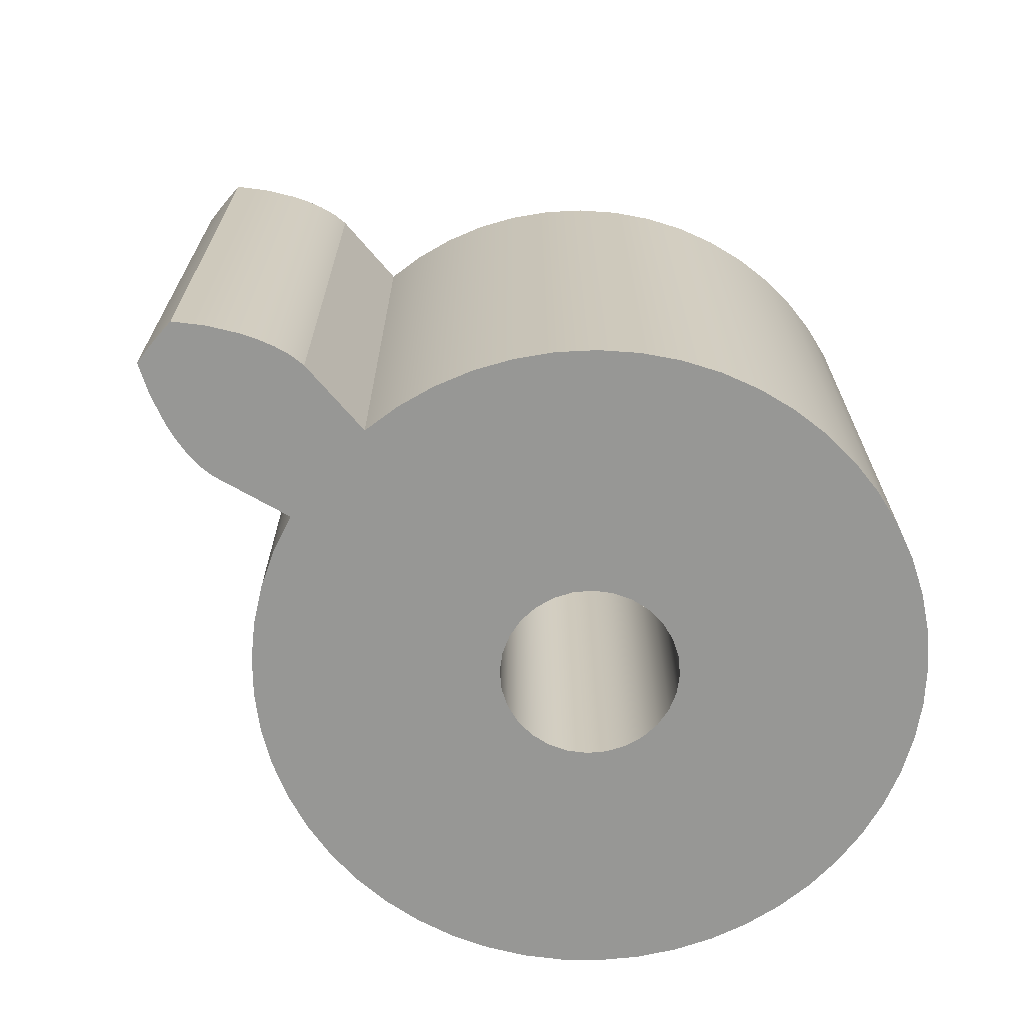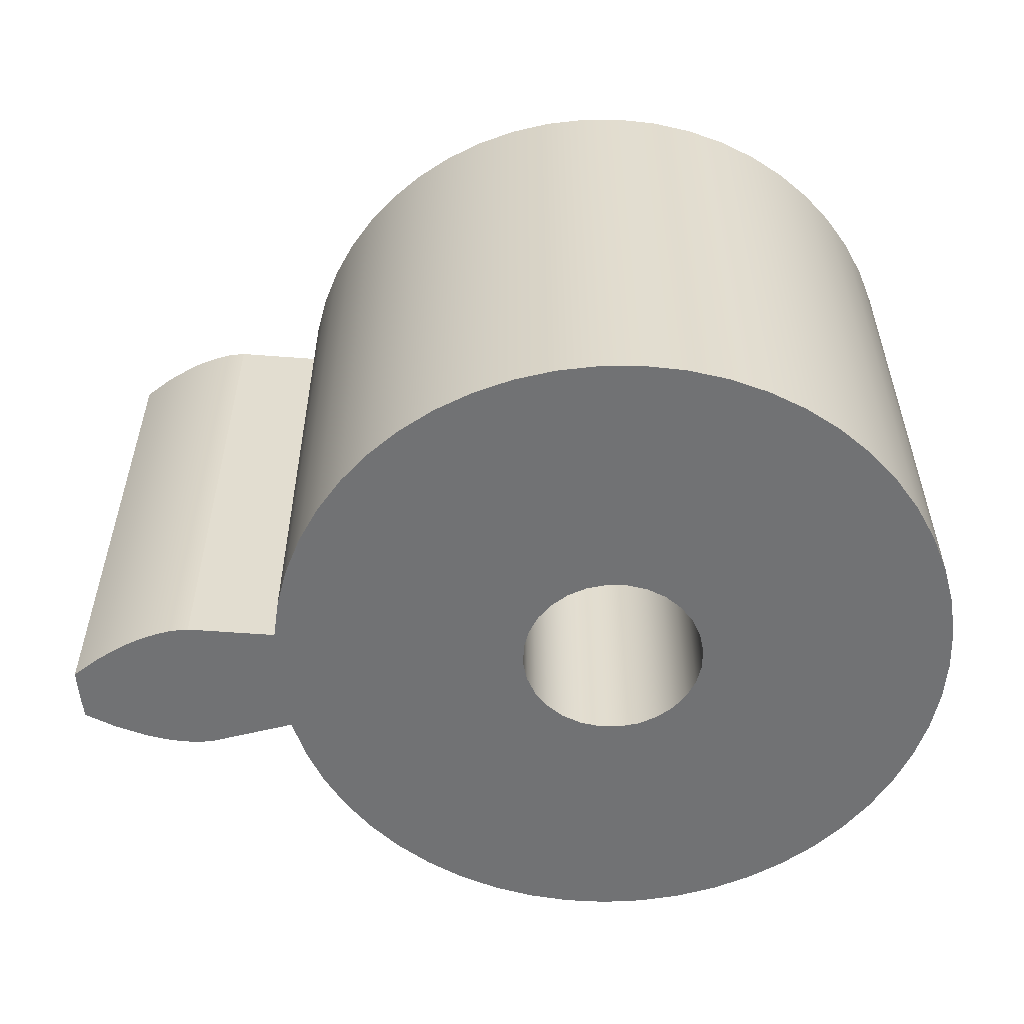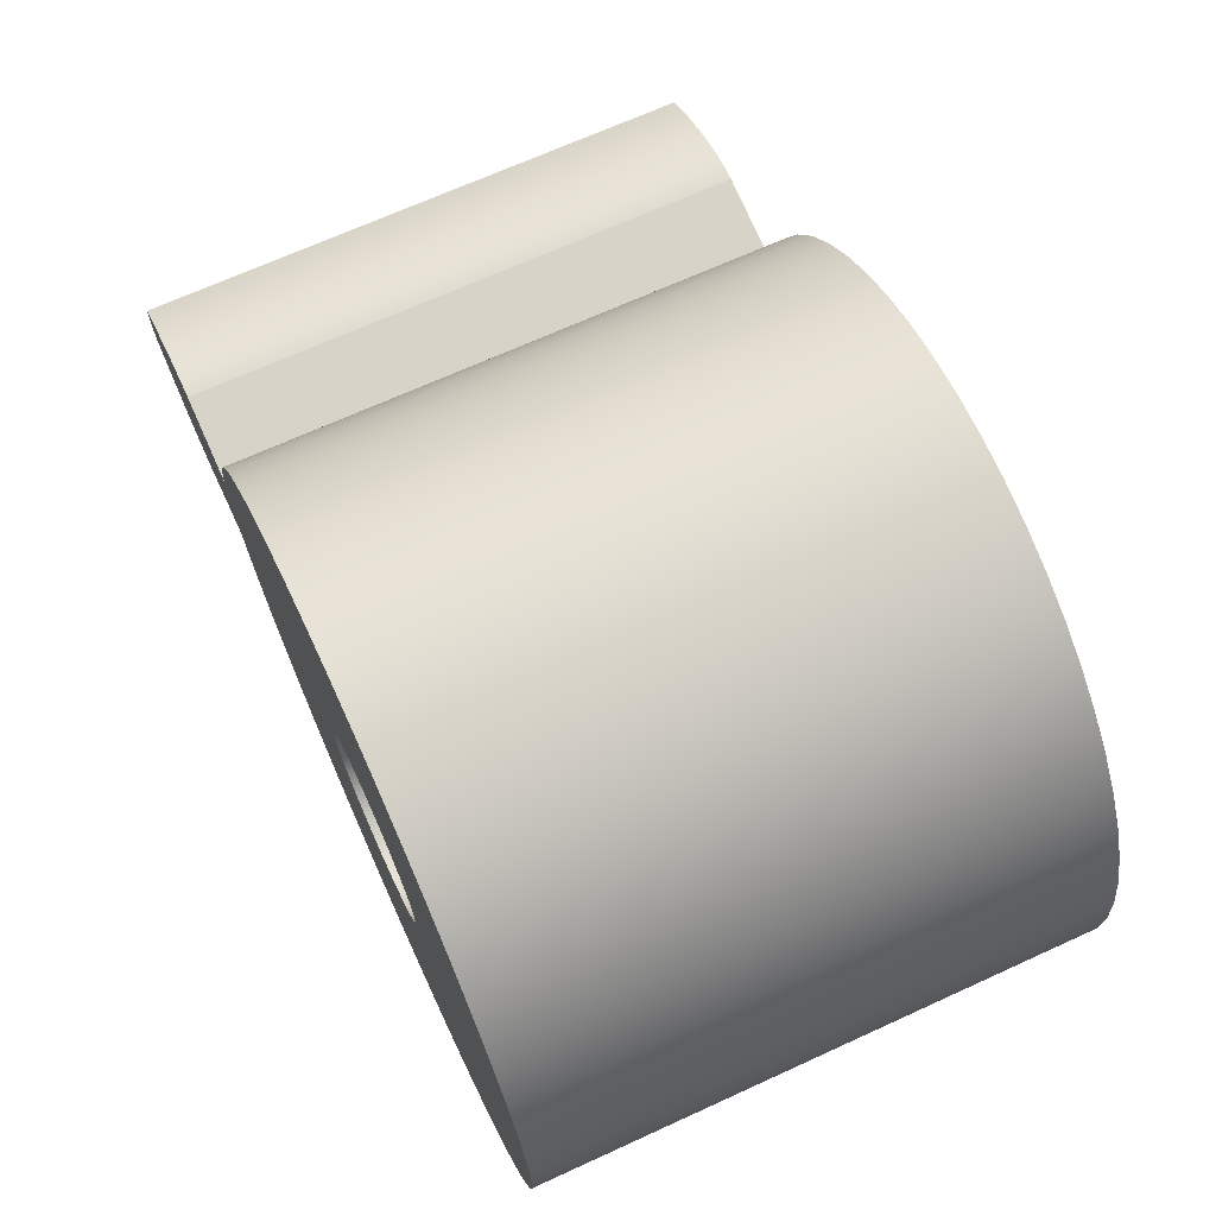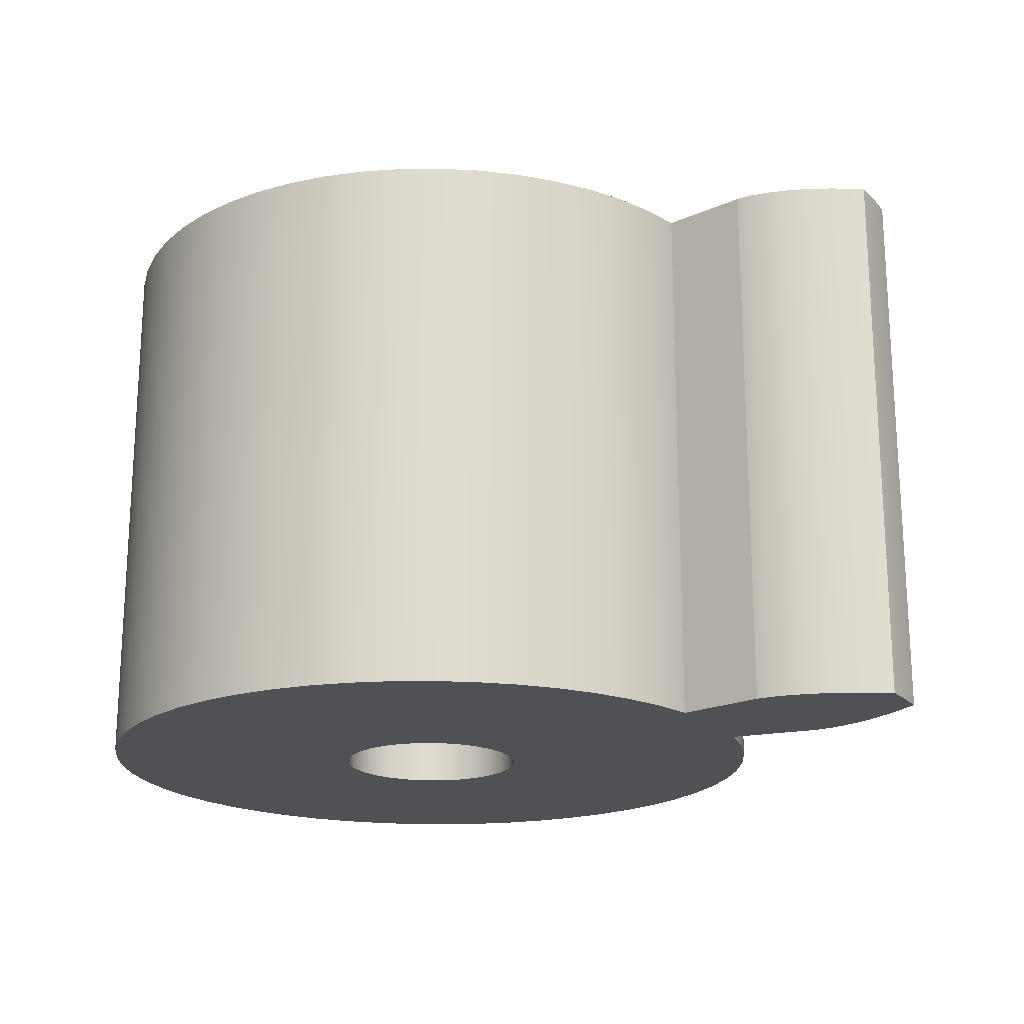
<metadata>
{"format":"obj","ext":"obj","renderer":"f3d","projection":"perspective","resolution":1024,"background":"white","views":[{"elev":-68.1,"azim":140.2,"up":"+Z"},{"elev":-55.6,"azim":-174.9,"up":"+Z"},{"elev":68.5,"azim":-114.6,"up":"+Y"},{"elev":-19.6,"azim":30.1,"up":"+Z"}]}
</metadata>
<code>
v 0.3694 -0.06433 0.6
v 0.3694 -0.06433 0
v 0.4629 -0.08041 0
v 0.4629 -0.08041 0.6
v 0.3694 0.06433 0
v 0.3694 0.06433 0.6
v 0.4629 0.08041 0.6
v 0.4629 0.08041 0
v 0.5993 0.02937 0
v 0.5681 0.04936 0
v 0.5349 0.06562 0
v 0.5175 0.07203 0
v 0.4997 0.07697 0
v 0.4814 0.08017 0
v 0.4629 0.08041 0
v 0.4629 0.08041 0.6
v 0.4814 0.08017 0.6
v 0.4997 0.07697 0.6
v 0.5175 0.07203 0.6
v 0.5349 0.06562 0.6
v 0.5681 0.04936 0.6
v 0.5993 0.02937 0.6
v 0.5993 -0.02937 0
v 0.5999 -0.009795 0
v 0.5999 0.009795 0
v 0.5993 0.02937 0
v 0.5993 0.02937 0.6
v 0.5999 0.009795 0.6
v 0.5999 -0.009795 0.6
v 0.5993 -0.02937 0.6
v 0.4629 -0.08041 0
v 0.4814 -0.08017 0
v 0.4997 -0.07697 0
v 0.5175 -0.07203 0
v 0.5349 -0.06562 0
v 0.5681 -0.04936 0
v 0.5993 -0.02937 0
v 0.5993 -0.02937 0.6
v 0.5681 -0.04936 0.6
v 0.5349 -0.06562 0.6
v 0.5175 -0.07203 0.6
v 0.4997 -0.07697 0.6
v 0.4814 -0.08017 0.6
v 0.4629 -0.08041 0.6
v 0.3694 0.06433 0.6
v 0.3591 0.1076 0.6
v 0.3439 0.1494 0.6
v 0.3237 0.1891 0.6
v 0.299 0.2261 0.6
v 0.2701 0.26 0.6
v 0.2374 0.2902 0.6
v 0.2014 0.3163 0.6
v 0.1625 0.3379 0.6
v 0.1213 0.3548 0.6
v 0.07841 0.3666 0.6
v 0.03442 0.3733 0.6
v -0.01006 0.3748 0.6
v -0.05439 0.371 0.6
v -0.09797 0.3619 0.6
v -0.1402 0.3477 0.6
v -0.1804 0.3287 0.6
v -0.218 0.305 0.6
v -0.2526 0.277 0.6
v -0.2837 0.2451 0.6
v -0.3107 0.2098 0.6
v -0.3334 0.1715 0.6
v -0.3514 0.1308 0.6
v -0.3644 0.08822 0.6
v -0.3723 0.04442 0.6
v -0.3749 1.206e-16 0.6
v -0.3723 -0.04442 0.6
v -0.3644 -0.08822 0.6
v -0.3514 -0.1308 0.6
v -0.3334 -0.1715 0.6
v -0.3107 -0.2098 0.6
v -0.2837 -0.2451 0.6
v -0.2526 -0.277 0.6
v -0.218 -0.305 0.6
v -0.1804 -0.3287 0.6
v -0.1402 -0.3477 0.6
v -0.09797 -0.3619 0.6
v -0.05439 -0.371 0.6
v -0.01006 -0.3748 0.6
v 0.03442 -0.3733 0.6
v 0.07841 -0.3666 0.6
v 0.1213 -0.3548 0.6
v 0.1625 -0.3379 0.6
v 0.2014 -0.3163 0.6
v 0.2374 -0.2902 0.6
v 0.2701 -0.26 0.6
v 0.299 -0.2261 0.6
v 0.3237 -0.1891 0.6
v 0.3439 -0.1494 0.6
v 0.3591 -0.1076 0.6
v 0.3694 -0.06433 0.6
v 0.4629 -0.08041 0.6
v 0.4814 -0.08017 0.6
v 0.4997 -0.07697 0.6
v 0.5175 -0.07203 0.6
v 0.5349 -0.06562 0.6
v 0.5681 -0.04936 0.6
v 0.5993 -0.02937 0.6
v 0.5999 -0.009795 0.6
v 0.5999 0.009795 0.6
v 0.5993 0.02937 0.6
v 0.5681 0.04936 0.6
v 0.5349 0.06562 0.6
v 0.5175 0.07203 0.6
v 0.4997 0.07697 0.6
v 0.4814 0.08017 0.6
v 0.4629 0.08041 0.6
v -0.1 -1.225e-17 0.6
v -0.09749 0.02225 0.6
v -0.0901 0.04339 0.6
v -0.07818 0.06235 0.6
v -0.06235 0.07818 0.6
v -0.04339 0.0901 0.6
v -0.02225 0.09749 0.6
v 6.123e-18 0.1 0.6
v 0.02225 0.09749 0.6
v 0.04339 0.0901 0.6
v 0.06235 0.07818 0.6
v 0.07818 0.06235 0.6
v 0.0901 0.04339 0.6
v 0.09749 0.02225 0.6
v 0.1 0 0.6
v 0.09749 -0.02225 0.6
v 0.0901 -0.04339 0.6
v 0.07818 -0.06235 0.6
v 0.06235 -0.07818 0.6
v 0.04339 -0.0901 0.6
v 0.02225 -0.09749 0.6
v 6.123e-18 -0.1 0.6
v -0.02225 -0.09749 0.6
v -0.04339 -0.0901 0.6
v -0.06235 -0.07818 0.6
v -0.07818 -0.06235 0.6
v -0.0901 -0.04339 0.6
v -0.09749 -0.02225 0.6
v -0.1 -1.225e-17 0.6
v -0.09749 -0.02225 0.6
v -0.0901 -0.04339 0.6
v -0.07818 -0.06235 0.6
v -0.06235 -0.07818 0.6
v -0.04339 -0.0901 0.6
v -0.02225 -0.09749 0.6
v 6.123e-18 -0.1 0.6
v 0.02225 -0.09749 0.6
v 0.04339 -0.0901 0.6
v 0.06235 -0.07818 0.6
v 0.07818 -0.06235 0.6
v 0.0901 -0.04339 0.6
v 0.09749 -0.02225 0.6
v 0.1 0 0.6
v 0.09749 0.02225 0.6
v 0.0901 0.04339 0.6
v 0.07818 0.06235 0.6
v 0.06235 0.07818 0.6
v 0.04339 0.0901 0.6
v 0.02225 0.09749 0.6
v 6.123e-18 0.1 0.6
v -0.02225 0.09749 0.6
v -0.04339 0.0901 0.6
v -0.06235 0.07818 0.6
v -0.07818 0.06235 0.6
v -0.0901 0.04339 0.6
v -0.09749 0.02225 0.6
v -0.1 -1.225e-17 0
v -0.09749 0.02225 0
v -0.0901 0.04339 0
v -0.07818 0.06235 0
v -0.06235 0.07818 0
v -0.04339 0.0901 0
v -0.02225 0.09749 0
v 6.123e-18 0.1 0
v 0.02225 0.09749 0
v 0.04339 0.0901 0
v 0.06235 0.07818 0
v 0.07818 0.06235 0
v 0.0901 0.04339 0
v 0.09749 0.02225 0
v 0.1 0 0
v 0.09749 -0.02225 0
v 0.0901 -0.04339 0
v 0.07818 -0.06235 0
v 0.06235 -0.07818 0
v 0.04339 -0.0901 0
v 0.02225 -0.09749 0
v 6.123e-18 -0.1 0
v -0.02225 -0.09749 0
v -0.04339 -0.0901 0
v -0.06235 -0.07818 0
v -0.07818 -0.06235 0
v -0.0901 -0.04339 0
v -0.09749 -0.02225 0
v -0.1 -1.225e-17 0.6
v -0.1 -1.225e-17 0
v 0.3694 -0.06433 0
v 0.3694 -0.06433 0.6
v 0.3591 -0.1076 0.6
v 0.3439 -0.1494 0.6
v 0.3237 -0.1891 0.6
v 0.299 -0.2261 0.6
v 0.2701 -0.26 0.6
v 0.2374 -0.2902 0.6
v 0.2014 -0.3163 0.6
v 0.1625 -0.3379 0.6
v 0.1213 -0.3548 0.6
v 0.07841 -0.3666 0.6
v 0.03442 -0.3733 0.6
v -0.01006 -0.3748 0.6
v -0.05439 -0.371 0.6
v -0.09797 -0.3619 0.6
v -0.1402 -0.3477 0.6
v -0.1804 -0.3287 0.6
v -0.218 -0.305 0.6
v -0.2526 -0.277 0.6
v -0.2837 -0.2451 0.6
v -0.3107 -0.2098 0.6
v -0.3334 -0.1715 0.6
v -0.3514 -0.1308 0.6
v -0.3644 -0.08822 0.6
v -0.3723 -0.04442 0.6
v -0.3749 1.206e-16 0.6
v -0.3723 0.04442 0.6
v -0.3644 0.08822 0.6
v -0.3514 0.1308 0.6
v -0.3334 0.1715 0.6
v -0.3107 0.2098 0.6
v -0.2837 0.2451 0.6
v -0.2526 0.277 0.6
v -0.218 0.305 0.6
v -0.1804 0.3287 0.6
v -0.1402 0.3477 0.6
v -0.09797 0.3619 0.6
v -0.05439 0.371 0.6
v -0.01006 0.3748 0.6
v 0.03442 0.3733 0.6
v 0.07841 0.3666 0.6
v 0.1213 0.3548 0.6
v 0.1625 0.3379 0.6
v 0.2014 0.3163 0.6
v 0.2374 0.2902 0.6
v 0.2701 0.26 0.6
v 0.299 0.2261 0.6
v 0.3237 0.1891 0.6
v 0.3439 0.1494 0.6
v 0.3591 0.1076 0.6
v 0.3694 0.06433 0.6
v 0.3694 0.06433 0
v 0.3591 0.1076 0
v 0.3439 0.1494 0
v 0.3237 0.1891 0
v 0.299 0.2261 0
v 0.2701 0.26 0
v 0.2374 0.2902 0
v 0.2014 0.3163 0
v 0.1625 0.3379 0
v 0.1213 0.3548 0
v 0.07841 0.3666 0
v 0.03442 0.3733 0
v -0.01006 0.3748 0
v -0.05439 0.371 0
v -0.09797 0.3619 0
v -0.1402 0.3477 0
v -0.1804 0.3287 0
v -0.218 0.305 0
v -0.2526 0.277 0
v -0.2837 0.2451 0
v -0.3107 0.2098 0
v -0.3334 0.1715 0
v -0.3514 0.1308 0
v -0.3644 0.08822 0
v -0.3723 0.04442 0
v -0.3749 1.206e-16 0
v -0.3723 -0.04442 0
v -0.3644 -0.08822 0
v -0.3514 -0.1308 0
v -0.3334 -0.1715 0
v -0.3107 -0.2098 0
v -0.2837 -0.2451 0
v -0.2526 -0.277 0
v -0.218 -0.305 0
v -0.1804 -0.3287 0
v -0.1402 -0.3477 0
v -0.09797 -0.3619 0
v -0.05439 -0.371 0
v -0.01006 -0.3748 0
v 0.03442 -0.3733 0
v 0.07841 -0.3666 0
v 0.1213 -0.3548 0
v 0.1625 -0.3379 0
v 0.2014 -0.3163 0
v 0.2374 -0.2902 0
v 0.2701 -0.26 0
v 0.299 -0.2261 0
v 0.3237 -0.1891 0
v 0.3439 -0.1494 0
v 0.3591 -0.1076 0
v 0.3694 -0.06433 0
v 0.3591 -0.1076 0
v 0.3439 -0.1494 0
v 0.3237 -0.1891 0
v 0.299 -0.2261 0
v 0.2701 -0.26 0
v 0.2374 -0.2902 0
v 0.2014 -0.3163 0
v 0.1625 -0.3379 0
v 0.1213 -0.3548 0
v 0.07841 -0.3666 0
v 0.03442 -0.3733 0
v -0.01006 -0.3748 0
v -0.05439 -0.371 0
v -0.09797 -0.3619 0
v -0.1402 -0.3477 0
v -0.1804 -0.3287 0
v -0.218 -0.305 0
v -0.2526 -0.277 0
v -0.2837 -0.2451 0
v -0.3107 -0.2098 0
v -0.3334 -0.1715 0
v -0.3514 -0.1308 0
v -0.3644 -0.08822 0
v -0.3723 -0.04442 0
v -0.3749 1.206e-16 0
v -0.3723 0.04442 0
v -0.3644 0.08822 0
v -0.3514 0.1308 0
v -0.3334 0.1715 0
v -0.3107 0.2098 0
v -0.2837 0.2451 0
v -0.2526 0.277 0
v -0.218 0.305 0
v -0.1804 0.3287 0
v -0.1402 0.3477 0
v -0.09797 0.3619 0
v -0.05439 0.371 0
v -0.01006 0.3748 0
v 0.03442 0.3733 0
v 0.07841 0.3666 0
v 0.1213 0.3548 0
v 0.1625 0.3379 0
v 0.2014 0.3163 0
v 0.2374 0.2902 0
v 0.2701 0.26 0
v 0.299 0.2261 0
v 0.3237 0.1891 0
v 0.3439 0.1494 0
v 0.3591 0.1076 0
v 0.3694 0.06433 0
v 0.4629 0.08041 0
v 0.4814 0.08017 0
v 0.4997 0.07697 0
v 0.5175 0.07203 0
v 0.5349 0.06562 0
v 0.5681 0.04936 0
v 0.5993 0.02937 0
v 0.5999 0.009795 0
v 0.5999 -0.009795 0
v 0.5993 -0.02937 0
v 0.5681 -0.04936 0
v 0.5349 -0.06562 0
v 0.5175 -0.07203 0
v 0.4997 -0.07697 0
v 0.4814 -0.08017 0
v 0.4629 -0.08041 0
v -0.1 -1.225e-17 0
v -0.09749 -0.02225 0
v -0.0901 -0.04339 0
v -0.07818 -0.06235 0
v -0.06235 -0.07818 0
v -0.04339 -0.0901 0
v -0.02225 -0.09749 0
v 6.123e-18 -0.1 0
v 0.02225 -0.09749 0
v 0.04339 -0.0901 0
v 0.06235 -0.07818 0
v 0.07818 -0.06235 0
v 0.0901 -0.04339 0
v 0.09749 -0.02225 0
v 0.1 0 0
v 0.09749 0.02225 0
v 0.0901 0.04339 0
v 0.07818 0.06235 0
v 0.06235 0.07818 0
v 0.04339 0.0901 0
v 0.02225 0.09749 0
v 6.123e-18 0.1 0
v -0.02225 0.09749 0
v -0.04339 0.0901 0
v -0.06235 0.07818 0
v -0.07818 0.06235 0
v -0.0901 0.04339 0
v -0.09749 0.02225 0
g a1a37fbe-e31d-11ea-a9ab-54bf646e7e1f
f 2 3 1
f 1 3 4
g a1a44314-e31d-11ea-9def-54bf646e7e1f
f 6 7 5
f 5 7 8
g a1a4df78-e31d-11ea-bf9b-54bf646e7e1f
f 9 10 22
f 22 10 21
f 21 10 11
f 21 11 20
f 20 11 12
f 20 12 19
f 19 12 13
f 19 13 18
f 18 13 14
f 18 14 17
f 17 14 15
f 17 15 16
g a1a5a2d8-e31d-11ea-94ee-54bf646e7e1f
f 30 23 29
f 29 23 24
f 29 24 28
f 28 24 25
f 28 25 27
f 27 25 26
g a1a63f18-e31d-11ea-8316-54bf646e7e1f
f 31 32 44
f 44 32 43
f 43 32 33
f 43 33 42
f 42 33 34
f 42 34 41
f 41 34 35
f 41 35 40
f 40 35 36
f 40 36 39
f 39 36 37
f 39 37 38
g a155aa54-e31d-11ea-a8e4-54bf646e7e1f
f 46 125 45
f 45 125 126
f 45 126 95
f 95 126 127
f 95 127 94
f 94 127 128
f 94 128 93
f 93 128 92
f 92 128 129
f 92 129 91
f 91 129 90
f 90 129 130
f 90 130 89
f 89 130 88
f 88 130 131
f 88 131 87
f 87 131 86
f 86 131 132
f 86 132 85
f 85 132 84
f 84 132 133
f 84 133 83
f 83 133 82
f 82 133 134
f 82 134 81
f 81 134 80
f 80 134 135
f 80 135 79
f 79 135 136
f 79 136 78
f 78 136 77
f 77 136 137
f 77 137 76
f 76 137 75
f 75 137 138
f 75 138 74
f 74 138 73
f 73 138 139
f 73 139 72
f 72 139 71
f 71 139 112
f 71 112 70
f 70 112 69
f 69 112 113
f 69 113 68
f 68 113 67
f 67 113 114
f 67 114 66
f 66 114 65
f 65 114 115
f 65 115 64
f 64 115 63
f 63 115 116
f 63 116 62
f 62 116 61
f 61 116 117
f 61 117 60
f 60 117 118
f 60 118 59
f 59 118 58
f 58 118 119
f 58 119 57
f 57 119 56
f 56 119 120
f 56 120 55
f 55 120 54
f 54 120 121
f 54 121 53
f 53 121 52
f 52 121 122
f 52 122 51
f 51 122 50
f 50 122 123
f 50 123 49
f 49 123 48
f 48 123 124
f 48 124 47
f 47 124 46
f 46 124 125
f 45 95 111
f 111 95 96
f 111 96 110
f 110 96 97
f 110 97 98
f 110 98 109
f 109 98 99
f 109 99 108
f 108 99 100
f 108 100 107
f 107 100 101
f 107 101 106
f 106 101 103
f 106 103 104
f 101 102 103
f 104 105 106
g a154e712-e31d-11ea-94ee-54bf646e7e1f
f 141 195 140
f 140 195 197
f 196 168 167
f 167 168 169
f 167 169 166
f 166 169 170
f 166 170 165
f 165 170 171
f 165 171 164
f 164 171 172
f 164 172 163
f 163 172 173
f 163 173 162
f 162 173 174
f 162 174 161
f 161 174 175
f 161 175 160
f 160 175 176
f 160 176 159
f 159 176 177
f 159 177 158
f 158 177 178
f 158 178 157
f 157 178 179
f 157 179 156
f 156 179 180
f 156 180 155
f 155 180 181
f 155 181 154
f 154 181 182
f 154 182 153
f 153 182 183
f 153 183 152
f 152 183 184
f 152 184 151
f 151 184 185
f 151 185 150
f 150 185 186
f 150 186 149
f 149 186 187
f 149 187 148
f 148 187 188
f 148 188 147
f 147 188 189
f 147 189 146
f 146 189 190
f 146 190 145
f 145 190 191
f 145 191 144
f 144 191 192
f 144 192 143
f 143 192 193
f 143 193 142
f 142 193 194
f 142 194 141
f 141 194 195
g a1553528-e31d-11ea-9c32-54bf646e7e1f
f 198 199 299
f 299 199 200
f 299 200 298
f 298 200 201
f 298 201 297
f 297 201 202
f 297 202 296
f 296 202 203
f 296 203 295
f 295 203 204
f 295 204 294
f 294 204 205
f 294 205 293
f 293 205 206
f 293 206 292
f 292 206 207
f 292 207 291
f 291 207 208
f 291 208 290
f 290 208 209
f 290 209 289
f 289 209 210
f 289 210 288
f 288 210 211
f 288 211 287
f 287 211 212
f 287 212 286
f 286 212 213
f 286 213 285
f 285 213 214
f 285 214 284
f 284 214 215
f 284 215 283
f 283 215 216
f 283 216 282
f 282 216 217
f 282 217 281
f 281 217 218
f 281 218 280
f 280 218 219
f 280 219 279
f 279 219 220
f 279 220 278
f 278 220 221
f 278 221 277
f 277 221 222
f 277 222 276
f 276 222 223
f 276 223 275
f 275 223 224
f 275 224 274
f 274 224 225
f 274 225 273
f 273 225 226
f 273 226 272
f 272 226 227
f 272 227 271
f 271 227 228
f 271 228 270
f 270 228 229
f 270 229 269
f 269 229 230
f 269 230 268
f 268 230 231
f 268 231 267
f 267 231 232
f 267 232 266
f 266 232 233
f 266 233 265
f 265 233 234
f 265 234 264
f 264 234 235
f 264 235 263
f 263 235 236
f 263 236 262
f 262 236 237
f 262 237 261
f 261 237 238
f 261 238 260
f 260 238 239
f 260 239 259
f 259 239 240
f 259 240 258
f 258 240 241
f 258 241 257
f 257 241 242
f 257 242 256
f 256 242 243
f 256 243 255
f 255 243 244
f 255 244 254
f 254 244 245
f 254 245 253
f 253 245 246
f 253 246 252
f 252 246 247
f 252 247 251
f 251 247 248
f 251 248 250
f 250 248 249
g a155f886-e31d-11ea-8a7a-54bf646e7e1f
f 301 380 300
f 300 380 381
f 300 381 350
f 350 381 382
f 350 382 349
f 349 382 383
f 349 383 348
f 348 383 347
f 347 383 384
f 347 384 346
f 346 384 345
f 345 384 385
f 345 385 344
f 344 385 343
f 343 385 386
f 343 386 342
f 342 386 341
f 341 386 387
f 341 387 340
f 340 387 339
f 339 387 388
f 339 388 338
f 338 388 337
f 337 388 389
f 337 389 336
f 336 389 335
f 335 389 390
f 335 390 334
f 334 390 391
f 334 391 333
f 333 391 332
f 332 391 392
f 332 392 331
f 331 392 330
f 330 392 393
f 330 393 329
f 329 393 328
f 328 393 394
f 328 394 327
f 327 394 326
f 326 394 367
f 326 367 325
f 325 367 324
f 324 367 368
f 324 368 323
f 323 368 322
f 322 368 369
f 322 369 321
f 321 369 320
f 320 369 370
f 320 370 319
f 319 370 318
f 318 370 371
f 318 371 317
f 317 371 316
f 316 371 372
f 316 372 315
f 315 372 373
f 315 373 314
f 314 373 313
f 313 373 374
f 313 374 312
f 312 374 311
f 311 374 375
f 311 375 310
f 310 375 309
f 309 375 376
f 309 376 308
f 308 376 307
f 307 376 377
f 307 377 306
f 306 377 305
f 305 377 378
f 305 378 304
f 304 378 303
f 303 378 379
f 303 379 302
f 302 379 301
f 301 379 380
f 350 351 300
f 300 351 366
f 366 351 352
f 366 352 365
f 365 352 364
f 364 352 353
f 364 353 363
f 363 353 354
f 363 354 362
f 362 354 355
f 362 355 361
f 361 355 356
f 361 356 359
f 359 356 358
f 358 356 357
f 359 360 361

</code>
